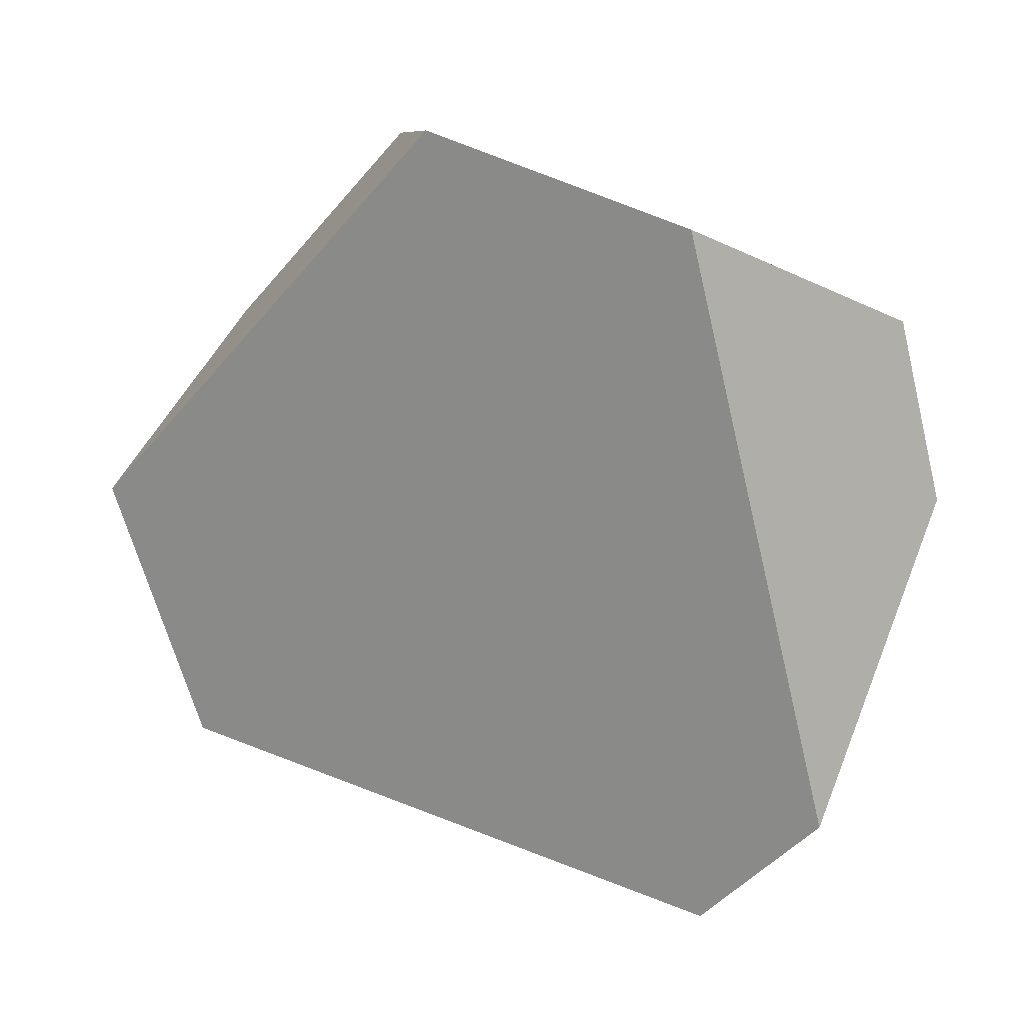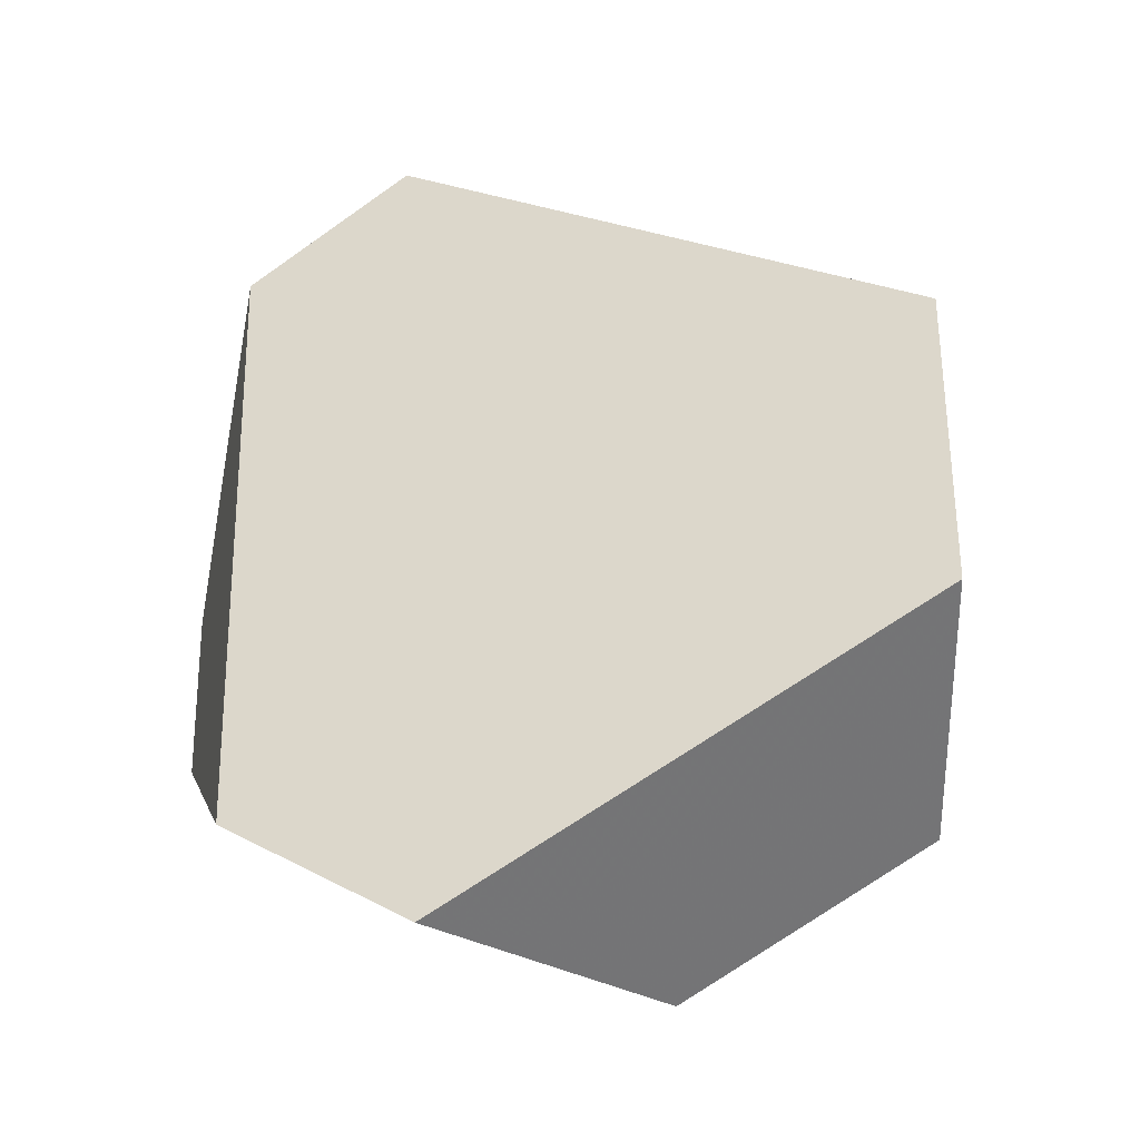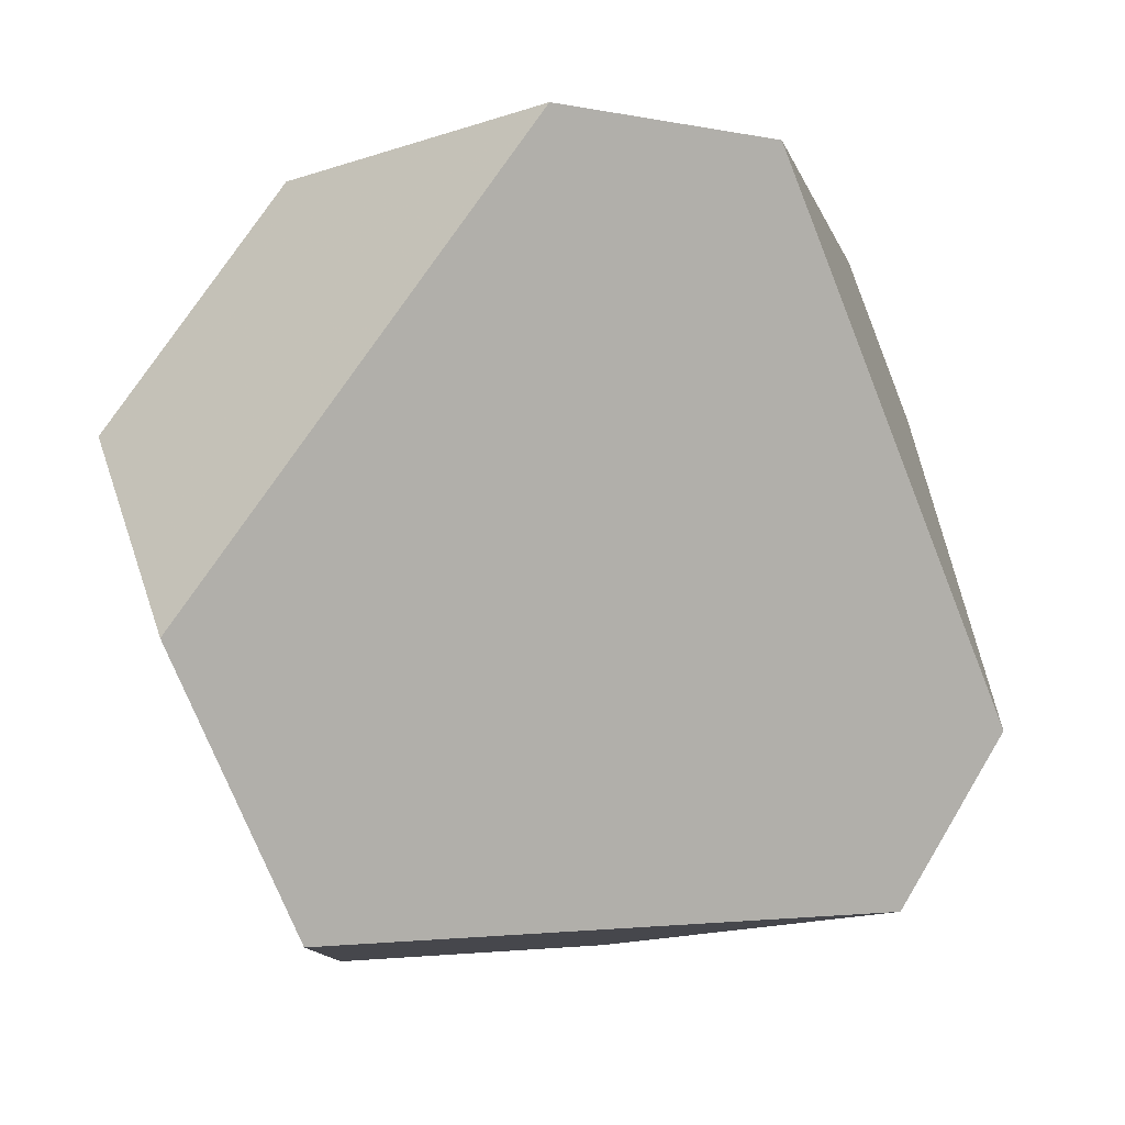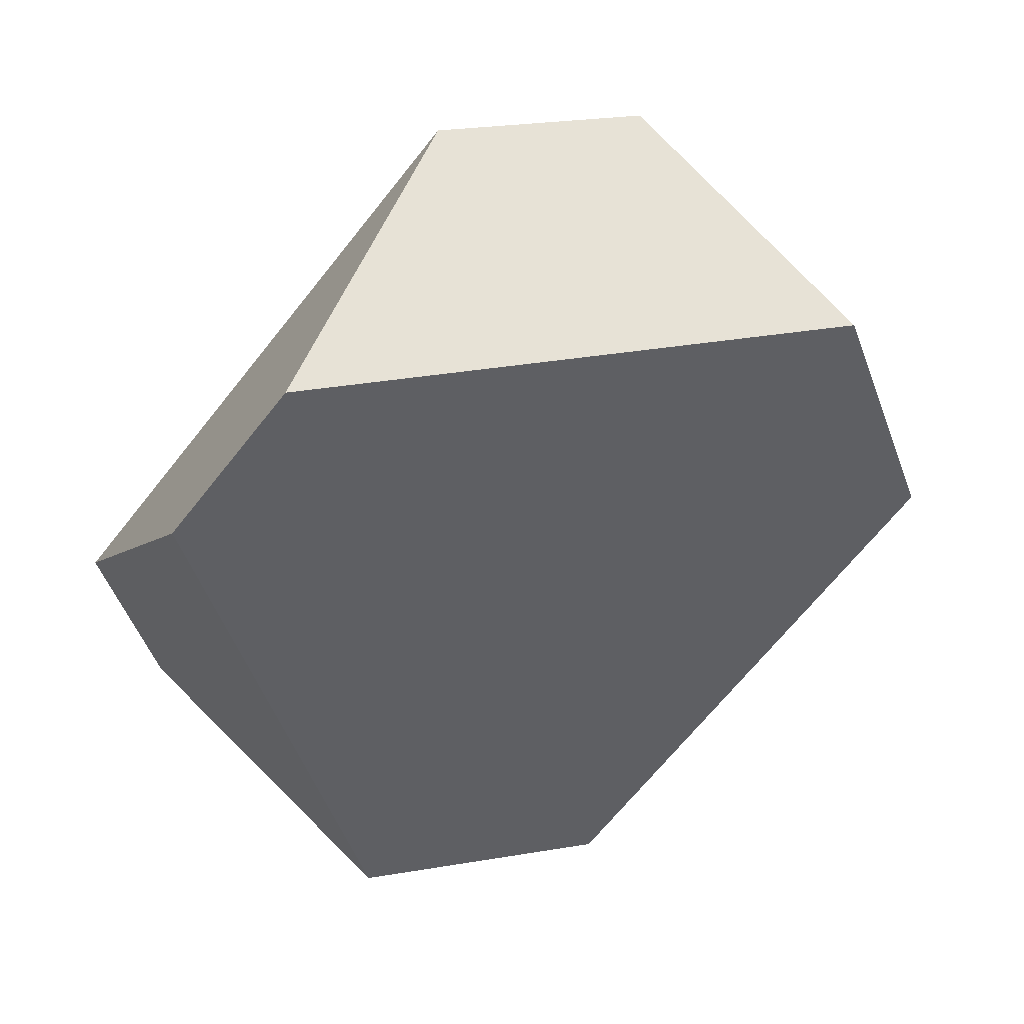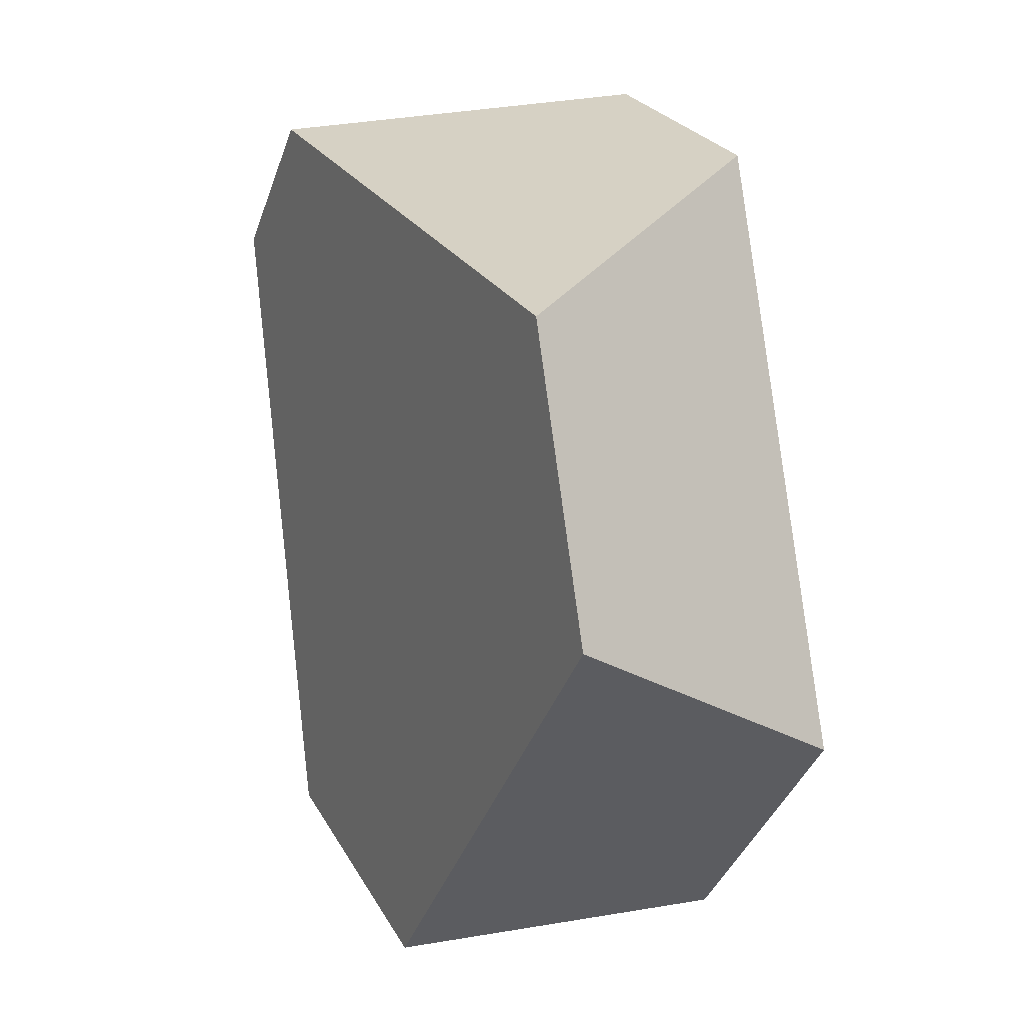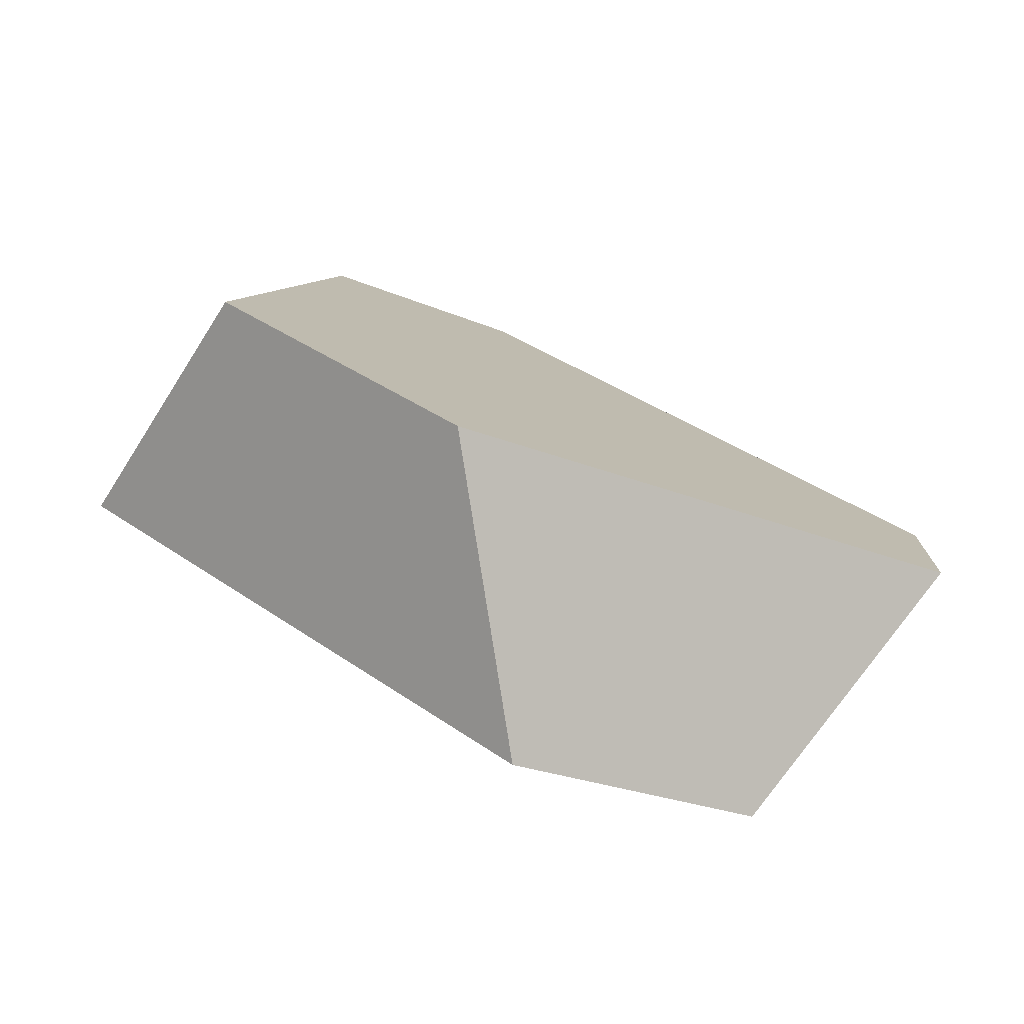
<metadata>
{"format":"obj","ext":"obj","renderer":"f3d","projection":"perspective","resolution":1024,"background":"white","views":[{"elev":-70.6,"azim":162.6,"up":"+Y"},{"elev":74.4,"azim":22.8,"up":"+Y"},{"elev":1.2,"azim":177.1,"up":"+Z"},{"elev":-44.4,"azim":-16.4,"up":"+Y"},{"elev":31.4,"azim":86.1,"up":"+Z"},{"elev":14.2,"azim":151.7,"up":"+Y"}]}
</metadata>
<code>
v -0.09206 0.3597 -0.3127
v -0.1391 0.3414 -0.317
v -0.1648 0.2644 -0.3341
v -0.03951 0.3133 -0.3224
v -0.001459 0.3196 -0.3755
v -0.01915 0.3719 -0.4143
v -0.04956 0.2844 -0.4898
v -0.04478 0.3531 -0.4752
v -0.1089 0.262 -0.4904
v -0.1697 0.3059 -0.4765
v -0.1924 0.3031 -0.4381
v -0.1805 0.2532 -0.3696
f 1 2 3
f 1 3 4
f 1 4 5
f 1 5 6
f 7 8 6
f 7 6 5
f 7 9 10
f 7 10 8
f 11 10 9
f 11 9 12
f 12 3 2
f 12 2 11
f 2 1 6
f 2 6 8
f 2 8 10
f 2 10 11
f 9 7 5
f 9 5 4
f 9 4 3
f 9 3 12

</code>
